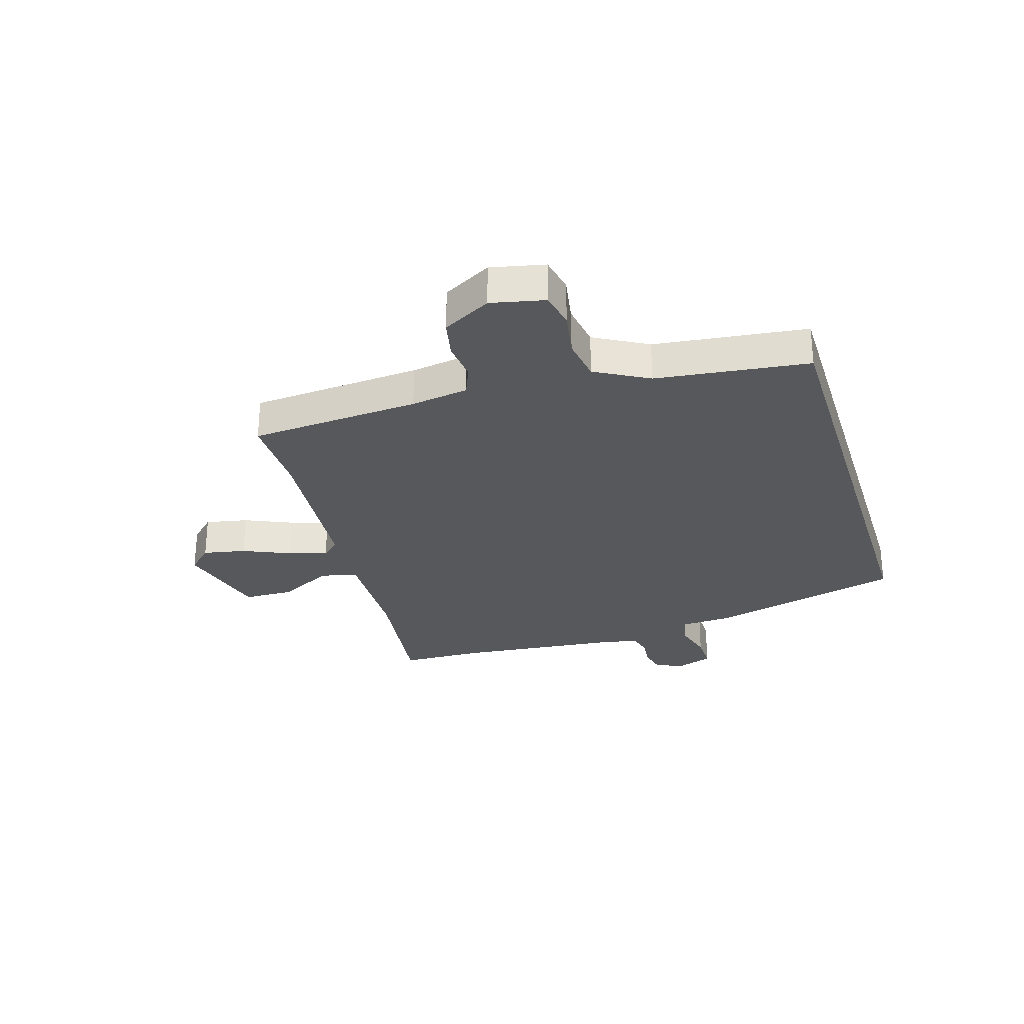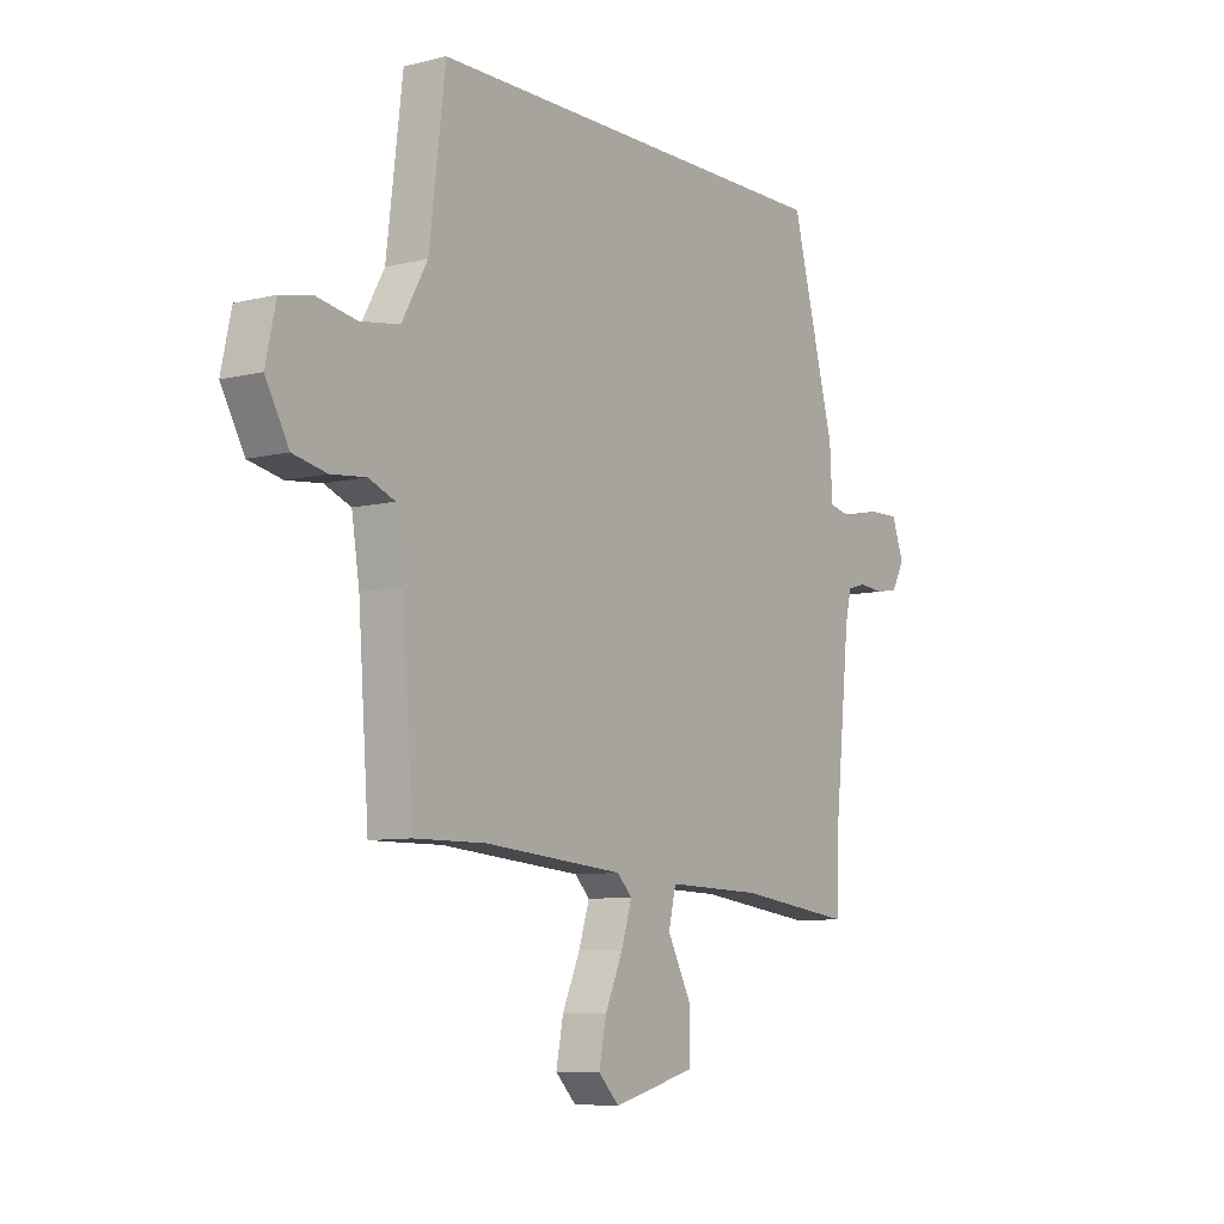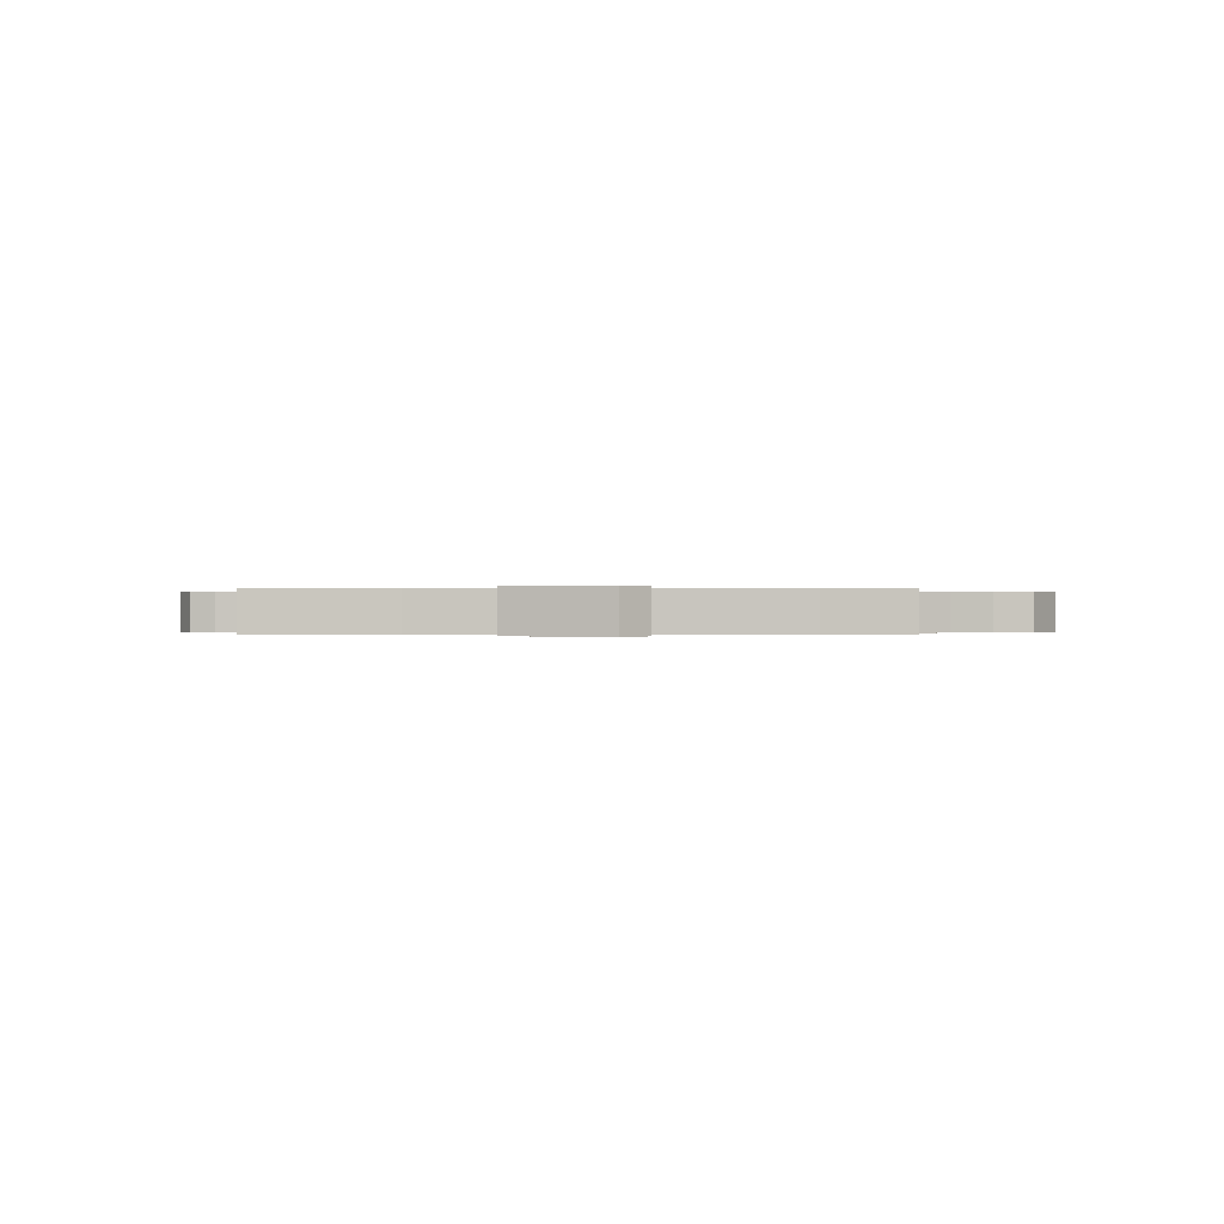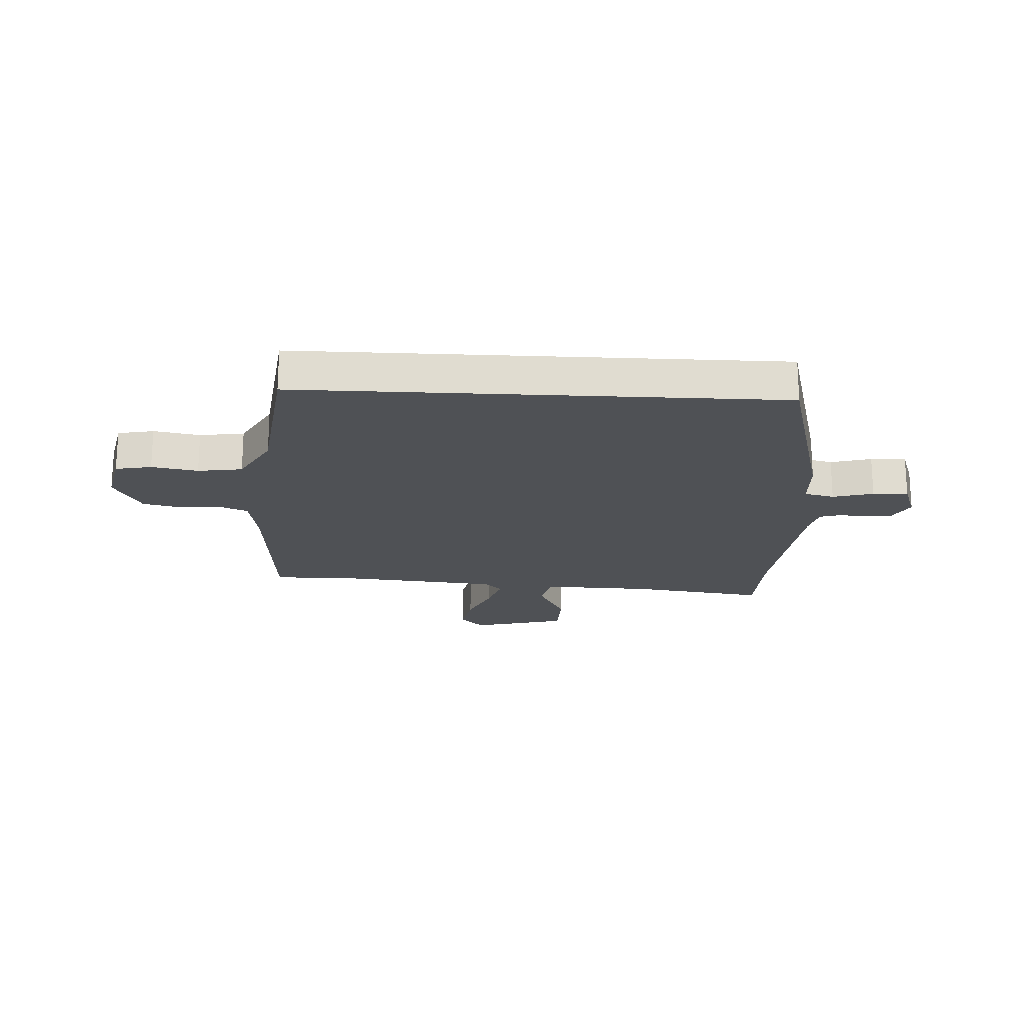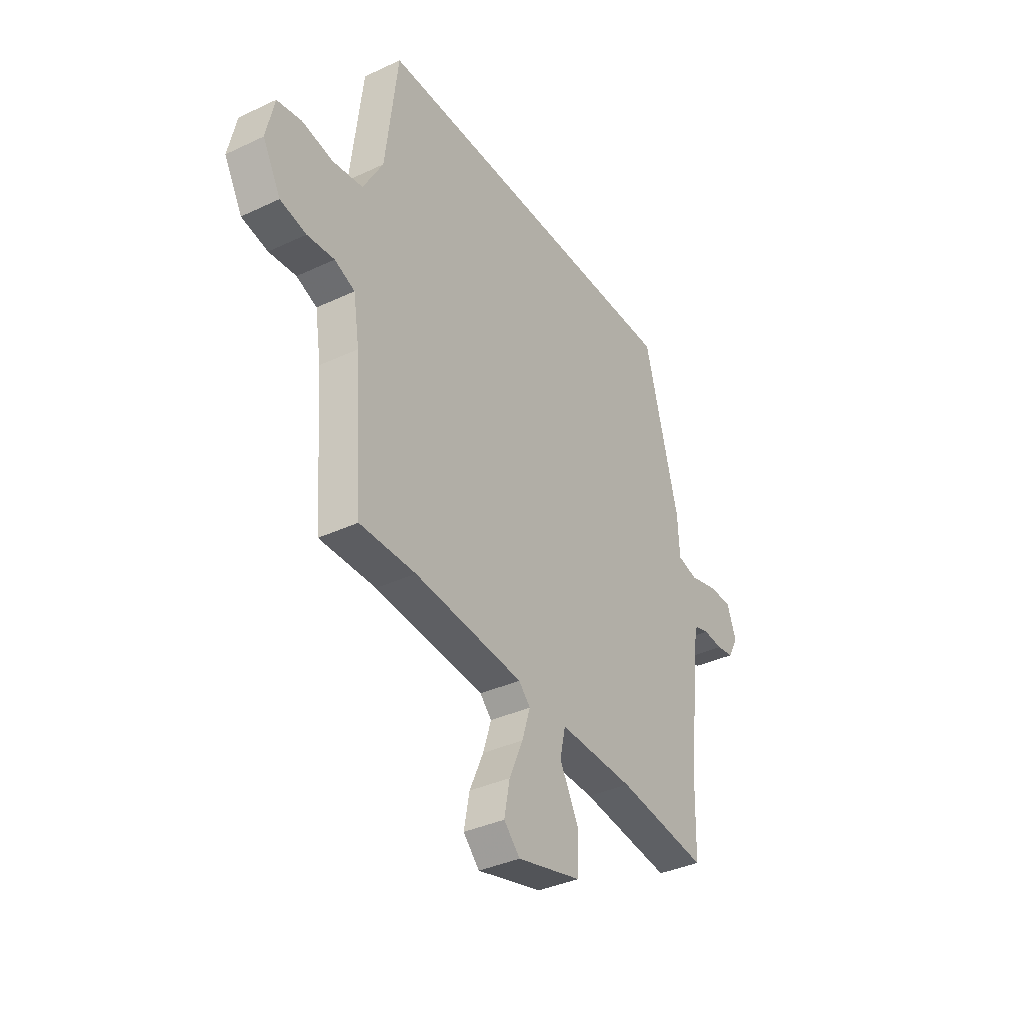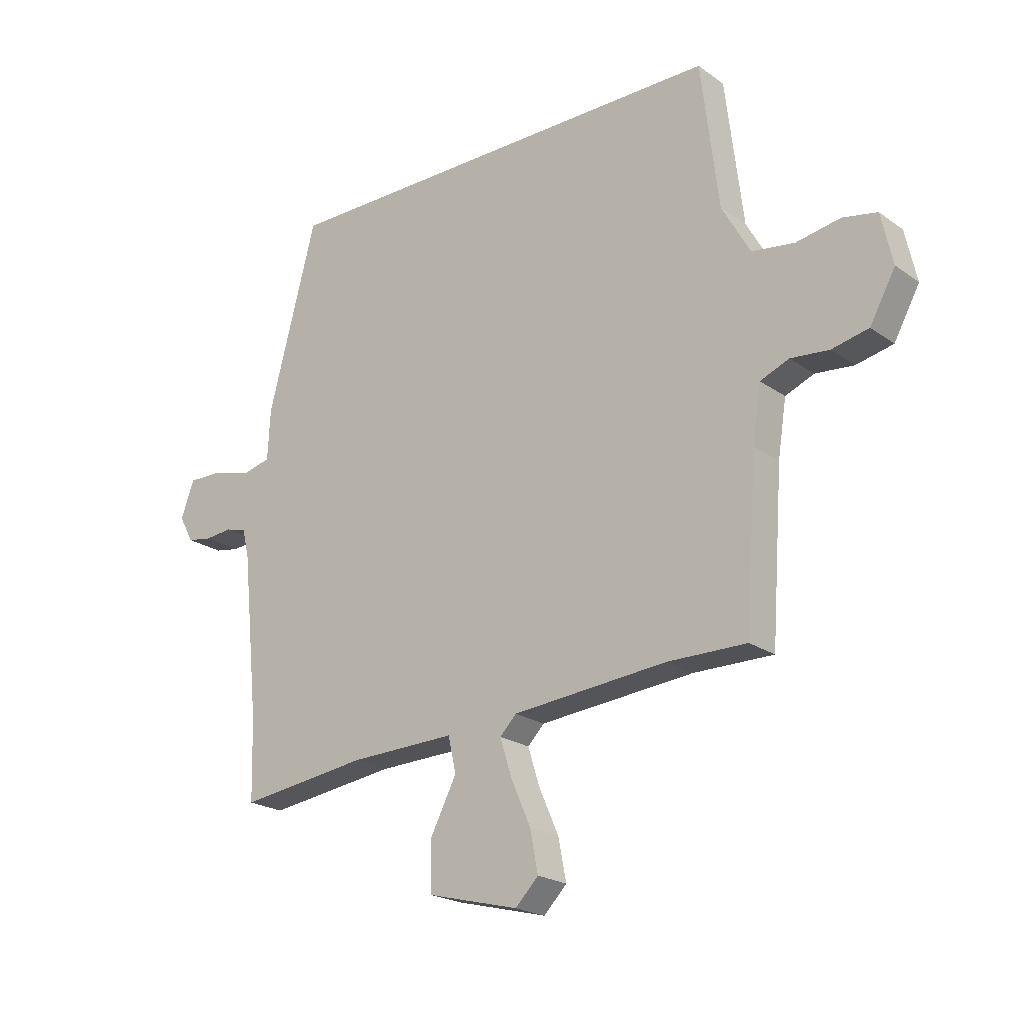
<metadata>
{"format":"obj","ext":"obj","renderer":"f3d","projection":"perspective","resolution":1024,"background":"white","views":[{"elev":-28.3,"azim":-72.8,"up":"+Y"},{"elev":-7.9,"azim":-55.1,"up":"+Z"},{"elev":-0.1,"azim":-177.8,"up":"+Y"},{"elev":-19.9,"azim":-3.0,"up":"+Y"},{"elev":-36.7,"azim":-58.6,"up":"+Z"},{"elev":-21.5,"azim":-140.9,"up":"+Z"}]}
</metadata>
<code>
v 0.398 0.07 0.5
v 0.489 0.07 0.154
v 0.494 0.07 0.059
v 0.548 0.07 0.046
v 0.621 0.07 0.066
v 0.685 0.07 0.067
v 0.71 0.07 -0.002
v 0.683 0.07 -0.051
v 0.637 0.07 -0.059
v 0.585 0.07 -0.054
v 0.546 0.07 -0.065
v 0.533 0.07 -0.12
v 0.502 0.07 -0.423
v 0.498 0.07 -0.573
v 0.256 0.07 -0.541
v 0.057 0.07 -0.535
v 0.042 0.07 -0.601
v 0.092 0.07 -0.698
v 0.09 0.07 -0.788
v -0.081 0.07 -0.832
v -0.124 0.07 -0.788
v -0.109 0.07 -0.711
v -0.072 0.07 -0.627
v -0.05 0.07 -0.557
v -0.081 0.07 -0.525
v -0.371 0.07 -0.499
v -0.519 0.07 -0.5
v -0.541 0.07 -0.194
v -0.557 0.07 -0.091
v -0.611 0.07 -0.069
v -0.683 0.07 -0.076
v -0.752 0.07 -0.061
v -0.8 0.07 0.026
v -0.779 0.07 0.122
v -0.714 0.07 0.135
v -0.631 0.07 0.12
v -0.551 0.07 0.132
v -0.498 0.07 0.227
v -0.465 0.07 0.5
v 0.398 0 0.5
v 0.489 0 0.154
v 0.494 0 0.059
v 0.548 0 0.046
v 0.621 0 0.066
v 0.685 0 0.067
v 0.71 0 -0.002
v 0.683 0 -0.051
v 0.637 0 -0.059
v 0.585 0 -0.054
v 0.546 0 -0.065
v 0.533 0 -0.12
v 0.502 0 -0.423
v 0.498 0 -0.573
v 0.256 0 -0.541
v 0.057 0 -0.535
v 0.042 0 -0.601
v 0.092 0 -0.698
v 0.09 0 -0.788
v -0.081 0 -0.832
v -0.124 0 -0.788
v -0.109 0 -0.711
v -0.072 0 -0.627
v -0.05 0 -0.557
v -0.081 0 -0.525
v -0.371 0 -0.499
v -0.519 0 -0.5
v -0.541 0 -0.194
v -0.557 0 -0.091
v -0.611 0 -0.069
v -0.683 0 -0.076
v -0.752 0 -0.061
v -0.8 0 0.026
v -0.779 0 0.122
v -0.714 0 0.135
v -0.631 0 0.12
v -0.551 0 0.132
v -0.498 0 0.227
v -0.465 0 0.5
f 1 2 3
f 39 1 3
f 38 39 3
f 37 38 3 4
f 36 37 4
f 34 35 36
f 33 34 36
f 32 33 36
f 31 32 36
f 30 31 36
f 29 30 36 4
f 28 29 4
f 26 27 28 4
f 4 5 6
f 26 4 6
f 25 26 6
f 24 25 6
f 23 24 6
f 21 22 23
f 20 21 23
f 19 20 23
f 18 19 23
f 17 18 23
f 16 17 23
f 13 14 15
f 12 13 15 16
f 11 12 16 23
f 8 9 10
f 7 8 10
f 6 7 10
f 6 10 11
f 6 11 23
f 42 41 40
f 42 40 78
f 42 78 77
f 43 42 77 76
f 43 76 75
f 75 74 73
f 75 73 72
f 75 72 71
f 75 71 70
f 75 70 69
f 43 75 69 68
f 43 68 67
f 43 67 66 65
f 45 44 43
f 45 43 65
f 45 65 64
f 45 64 63
f 45 63 62
f 62 61 60
f 62 60 59
f 62 59 58
f 62 58 57
f 62 57 56
f 62 56 55
f 54 53 52
f 55 54 52 51
f 62 55 51 50
f 49 48 47
f 49 47 46
f 49 46 45
f 50 49 45
f 62 50 45
f 1 40 41 2
f 2 41 42 3
f 3 42 43 4
f 4 43 44 5
f 5 44 45 6
f 6 45 46 7
f 7 46 47 8
f 8 47 48 9
f 9 48 49 10
f 10 49 50 11
f 11 50 51 12
f 12 51 52 13
f 13 52 53 14
f 14 53 54 15
f 15 54 55 16
f 16 55 56 17
f 17 56 57 18
f 18 57 58 19
f 19 58 59 20
f 20 59 60 21
f 21 60 61 22
f 22 61 62 23
f 23 62 63 24
f 24 63 64 25
f 25 64 65 26
f 26 65 66 27
f 27 66 67 28
f 28 67 68 29
f 29 68 69 30
f 30 69 70 31
f 31 70 71 32
f 32 71 72 33
f 33 72 73 34
f 34 73 74 35
f 35 74 75 36
f 36 75 76 37
f 37 76 77 38
f 38 77 78 39
f 39 78 40 1

</code>
